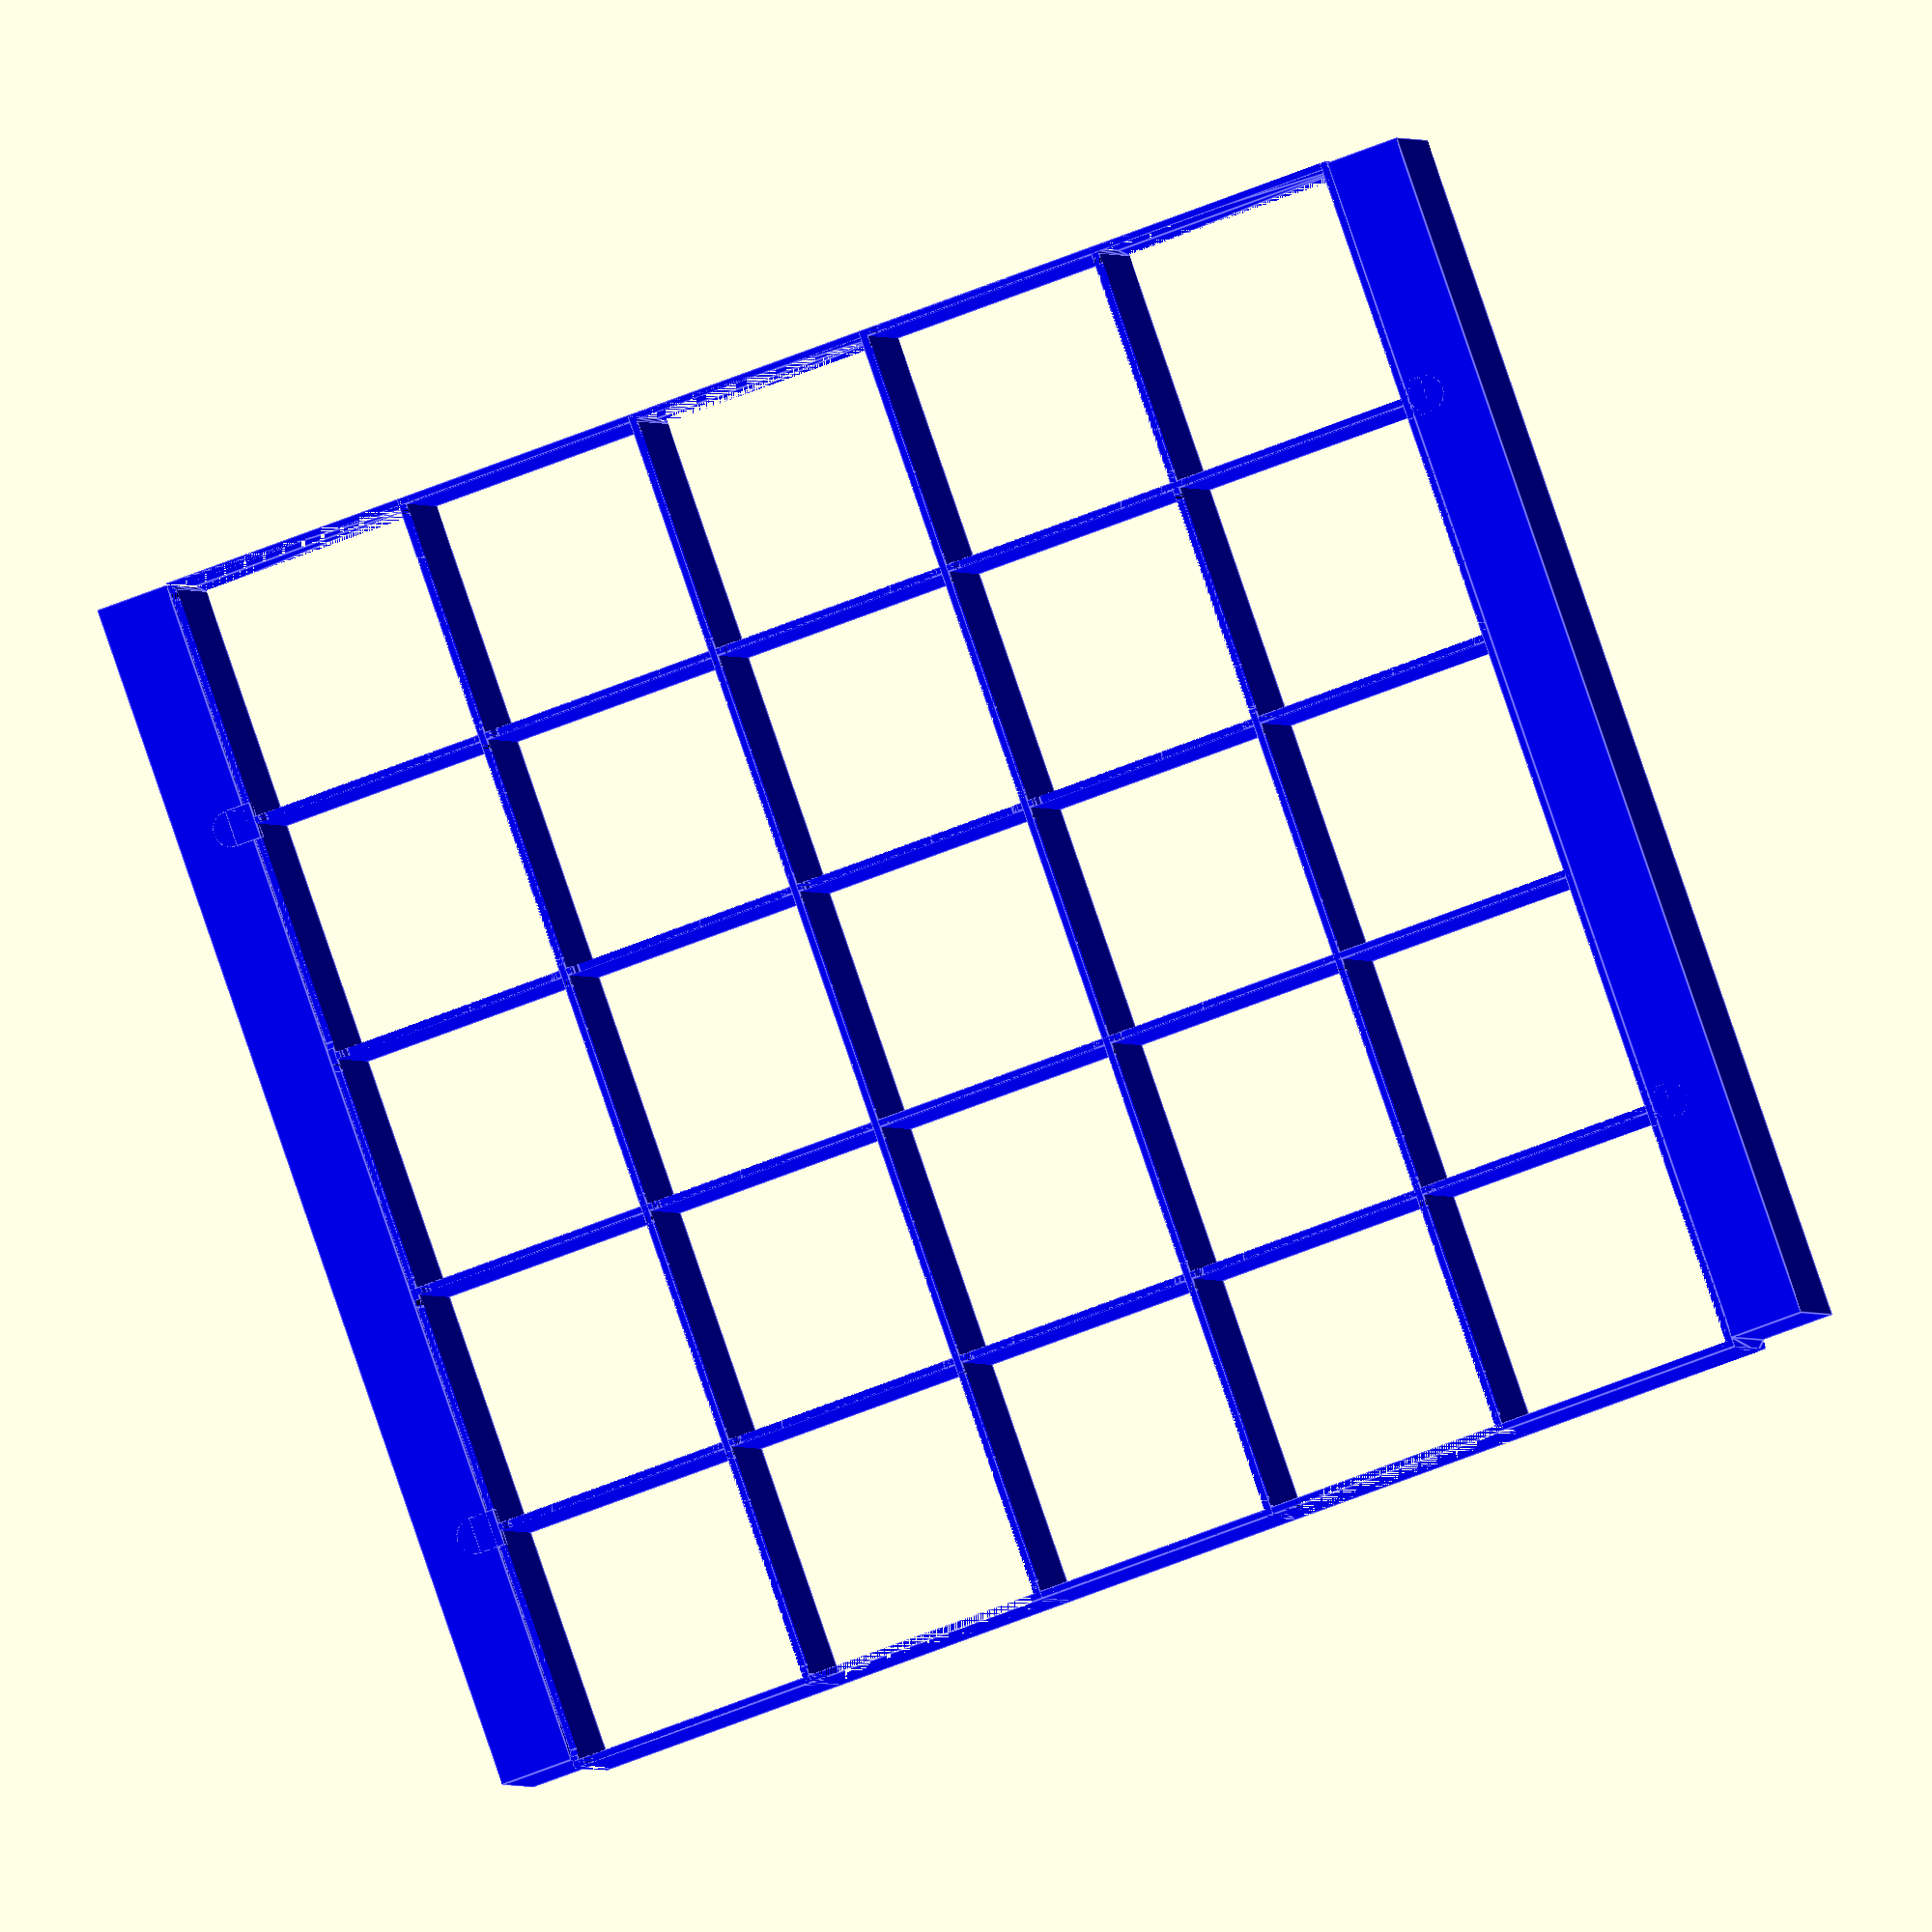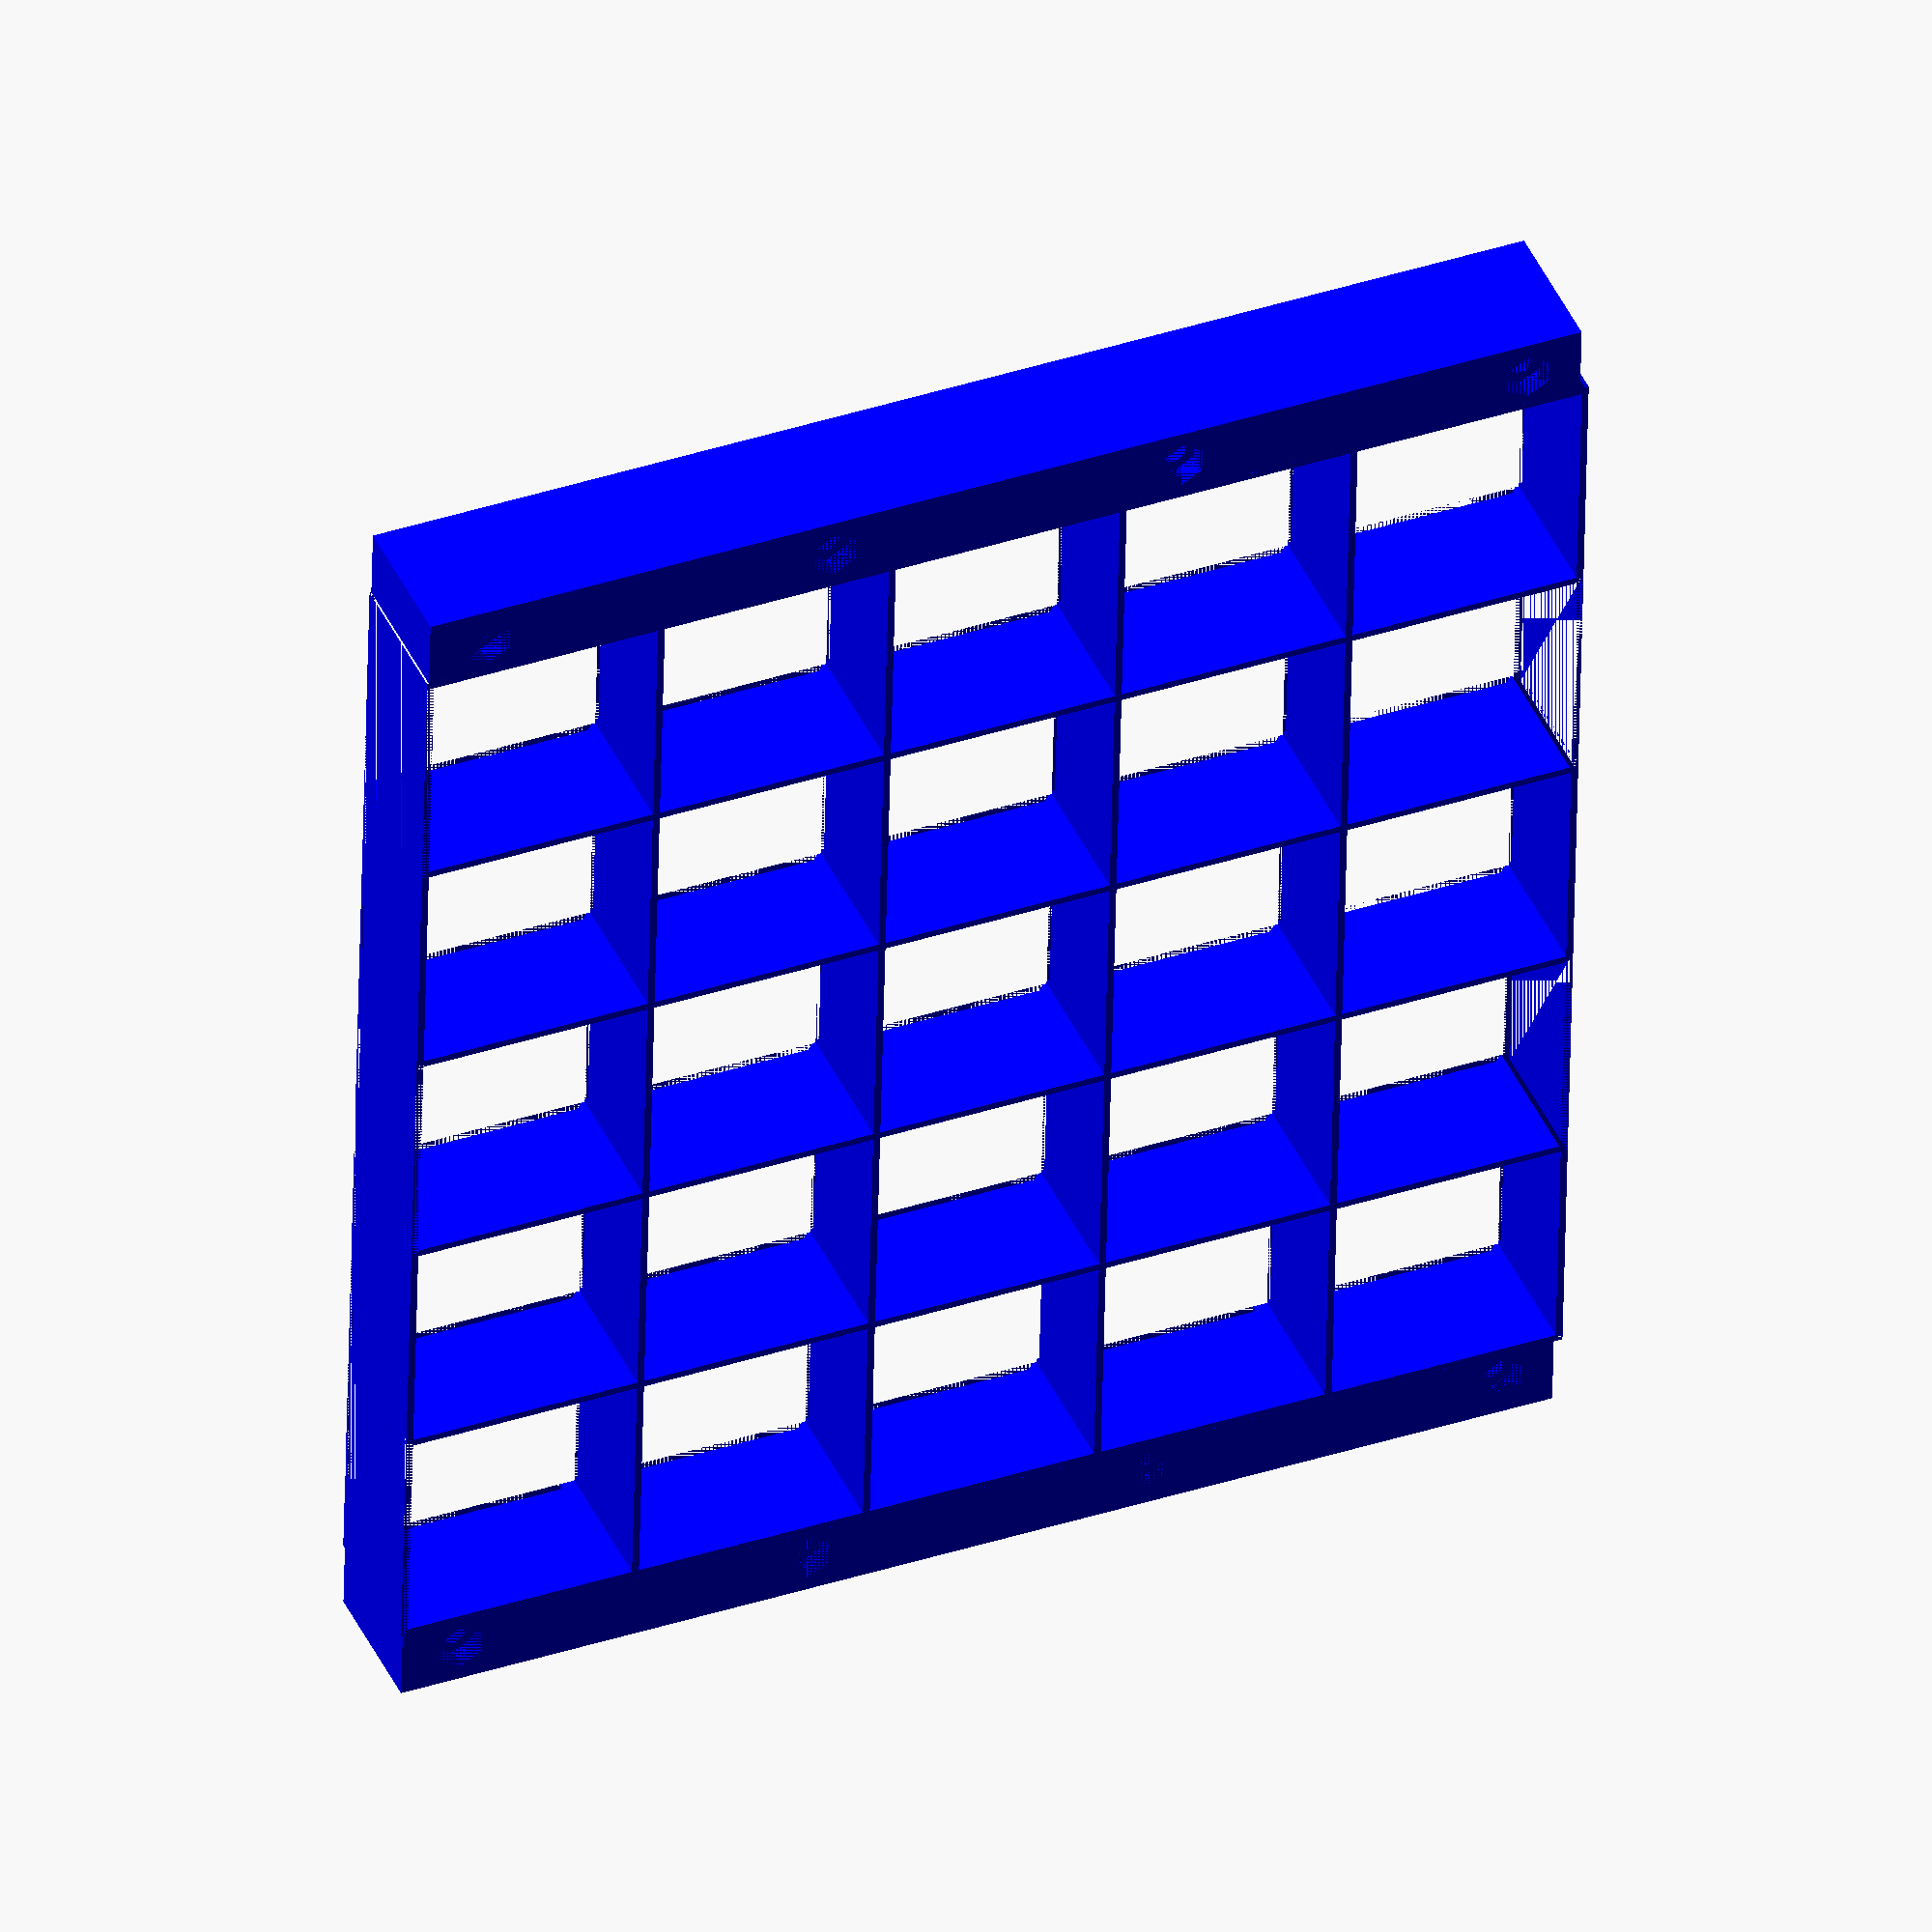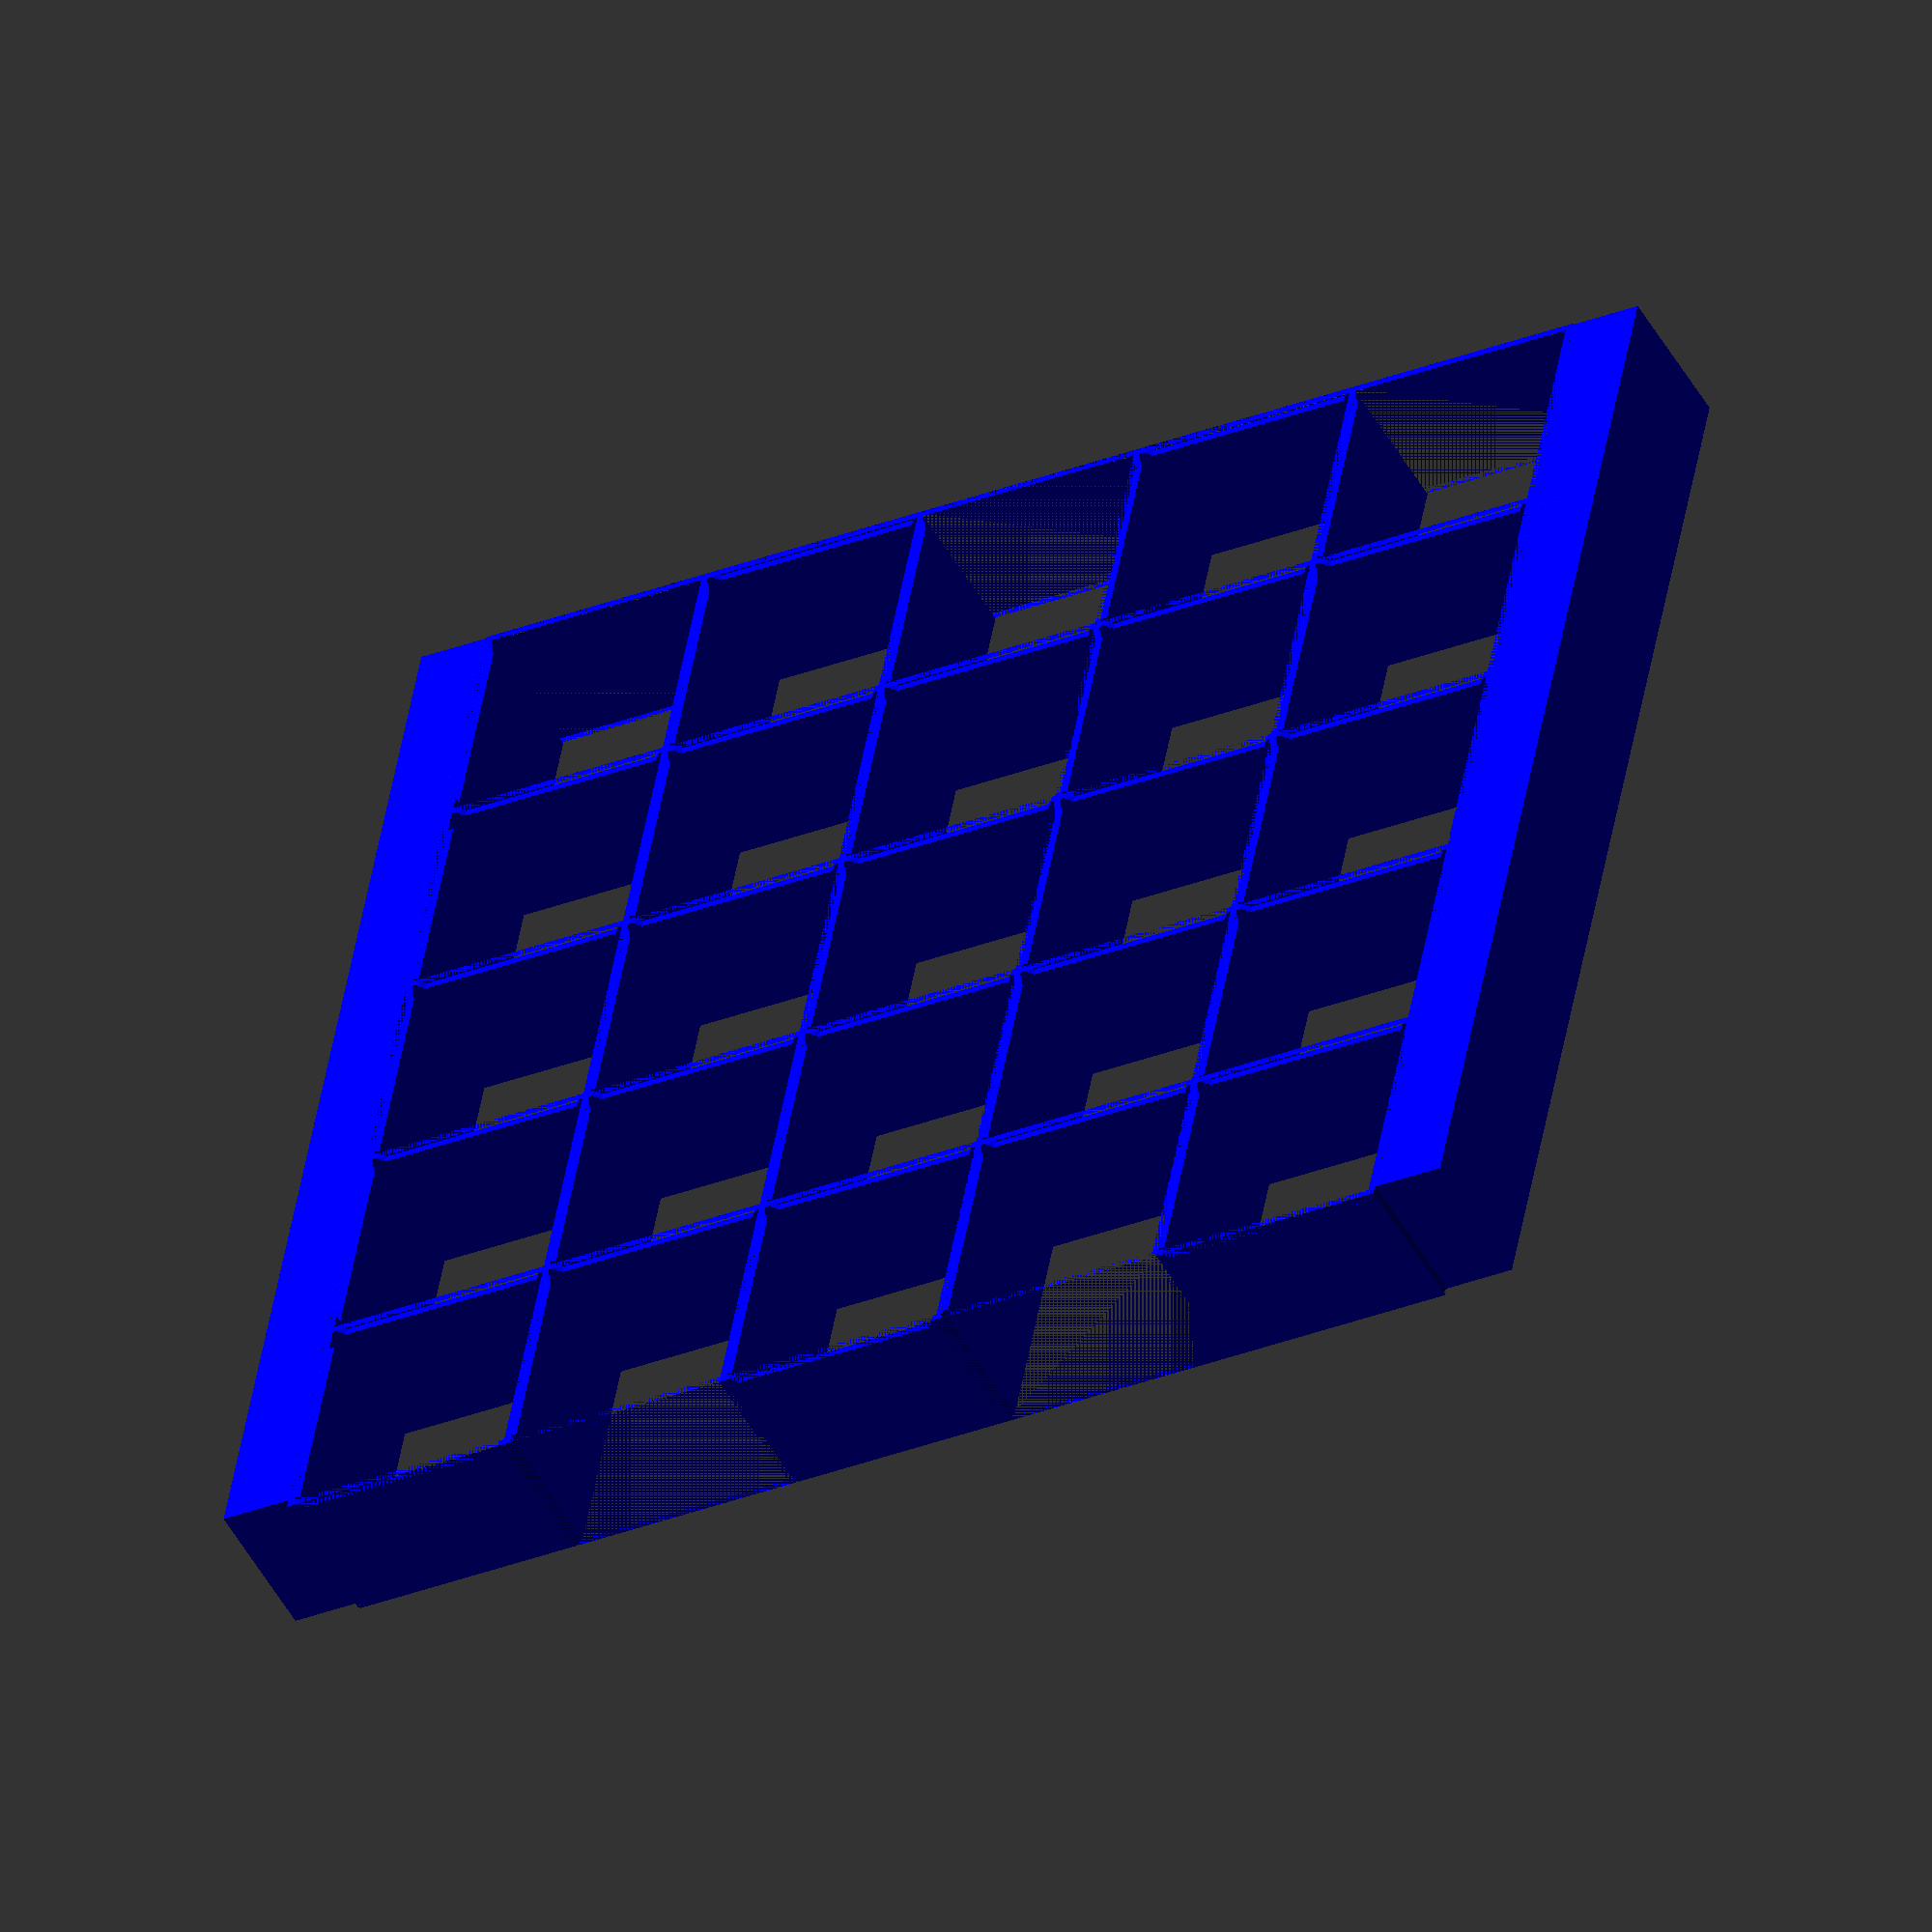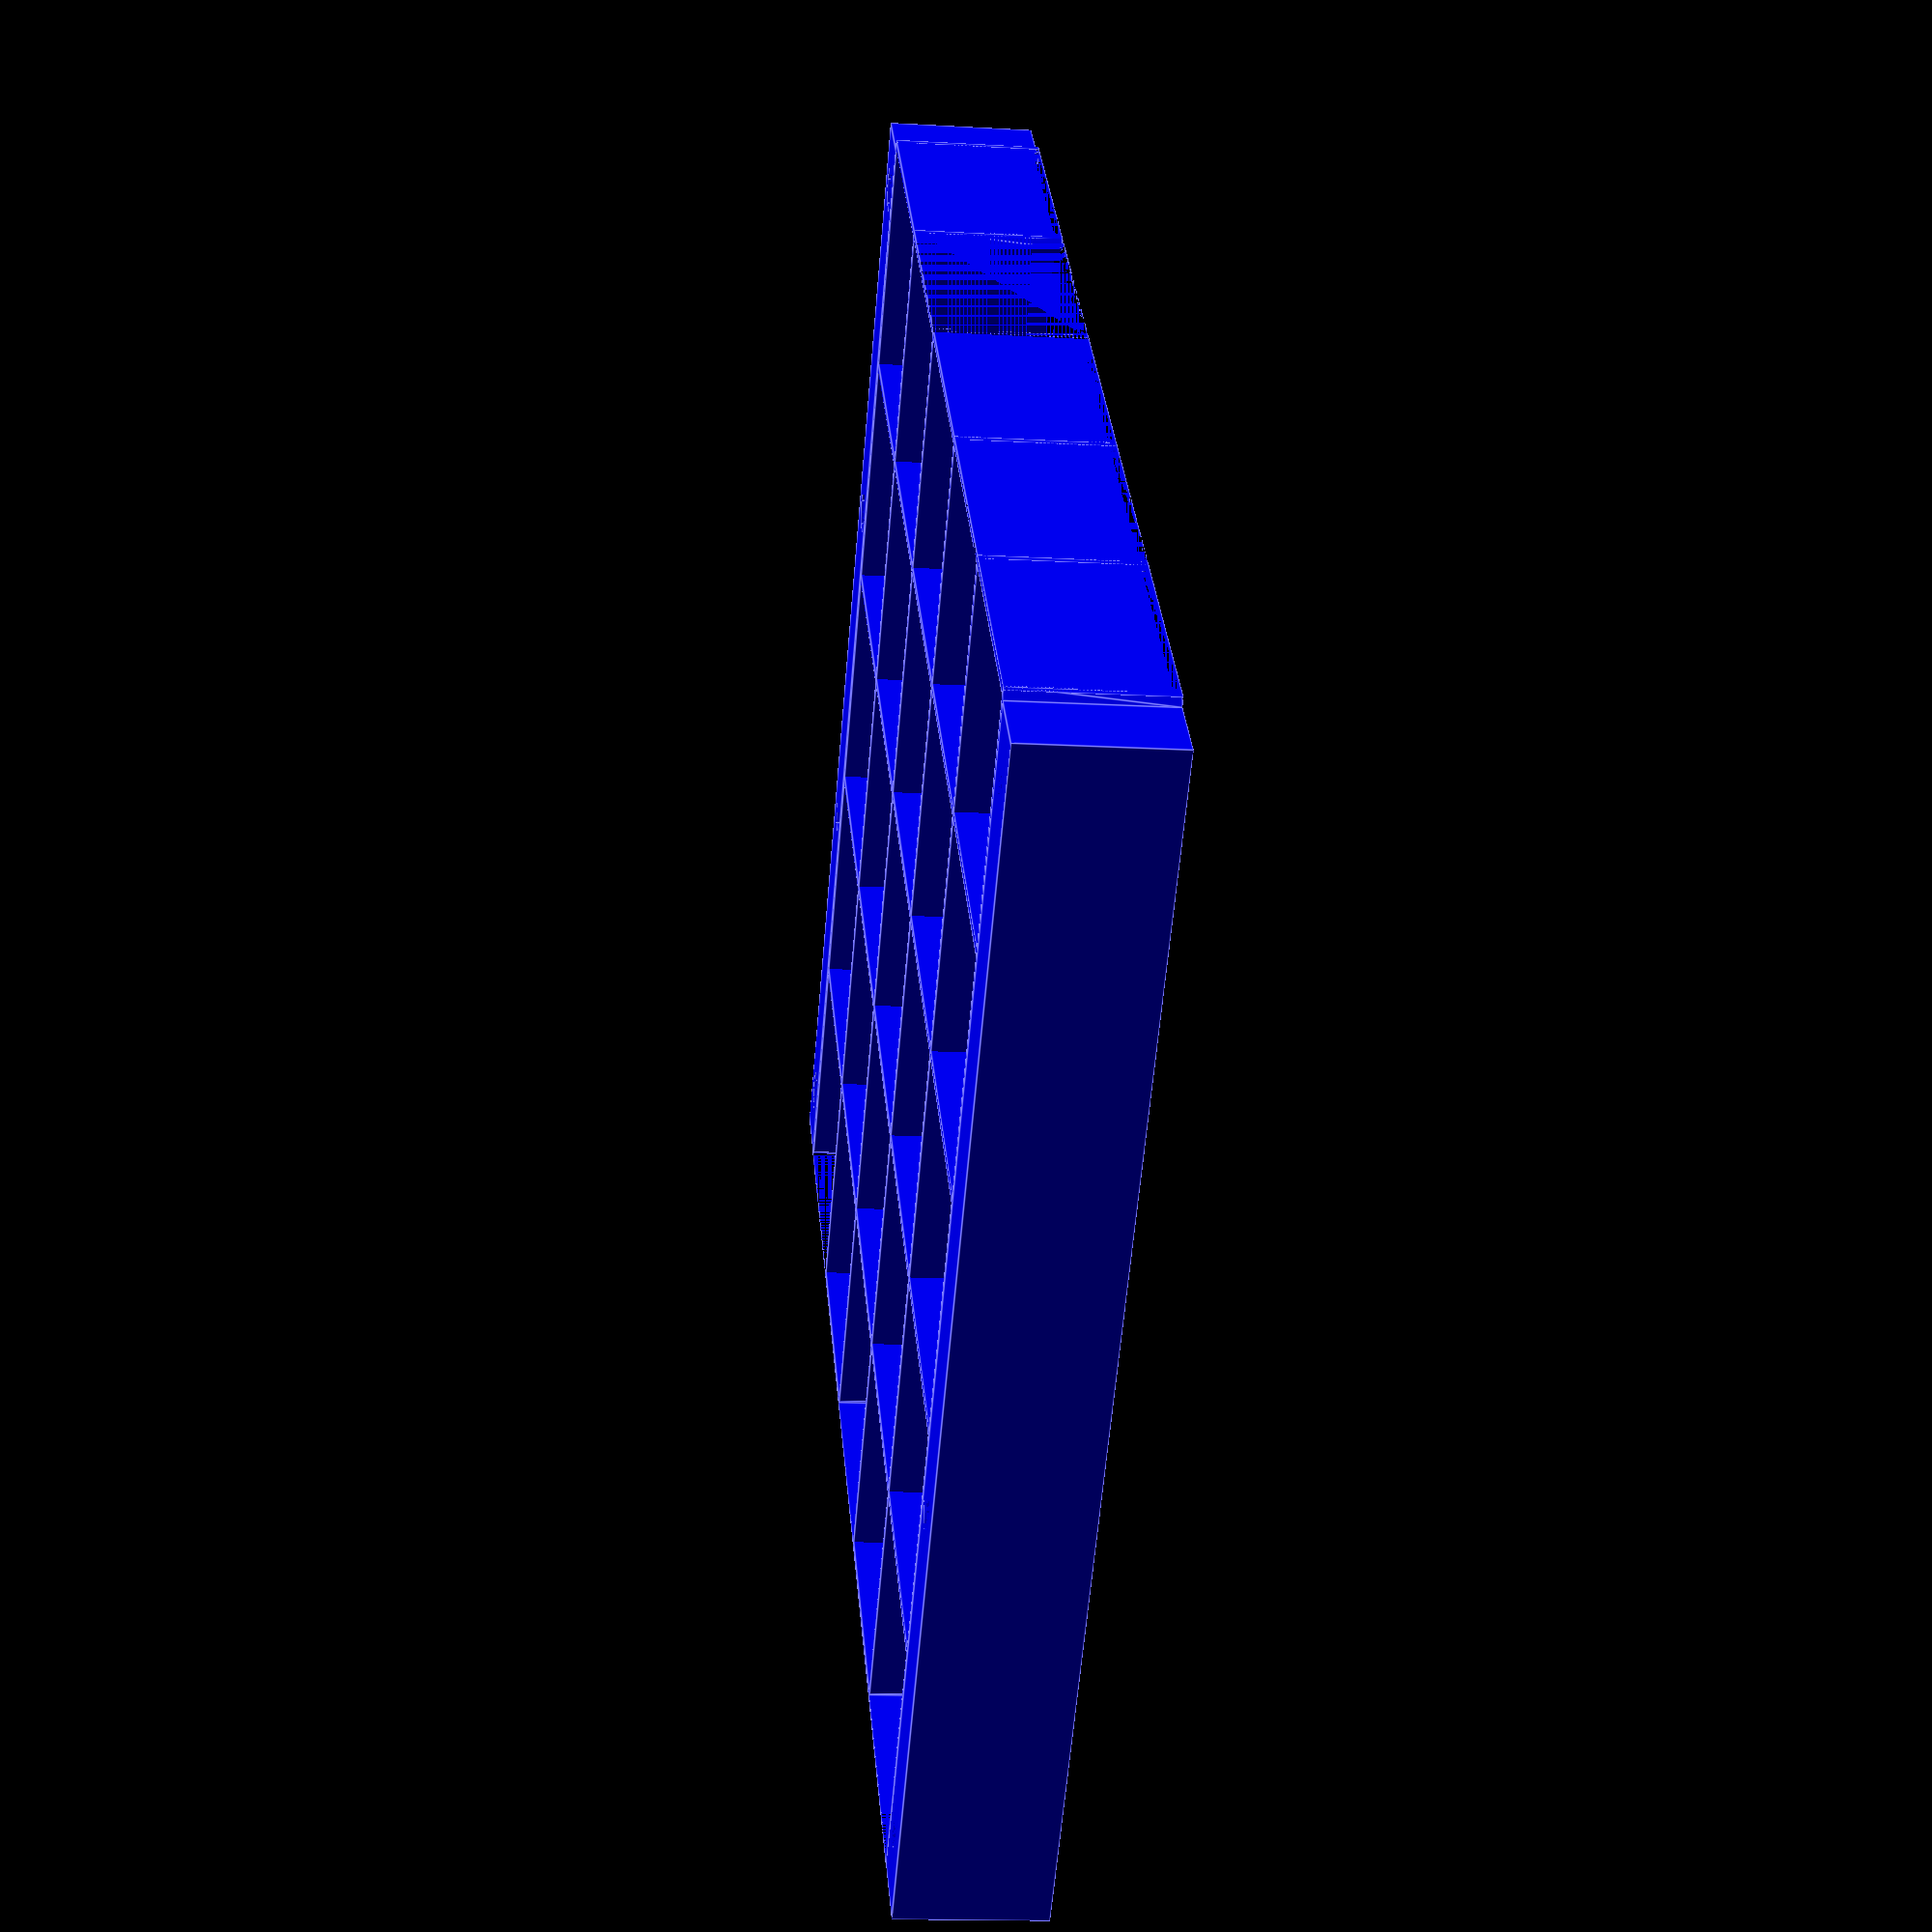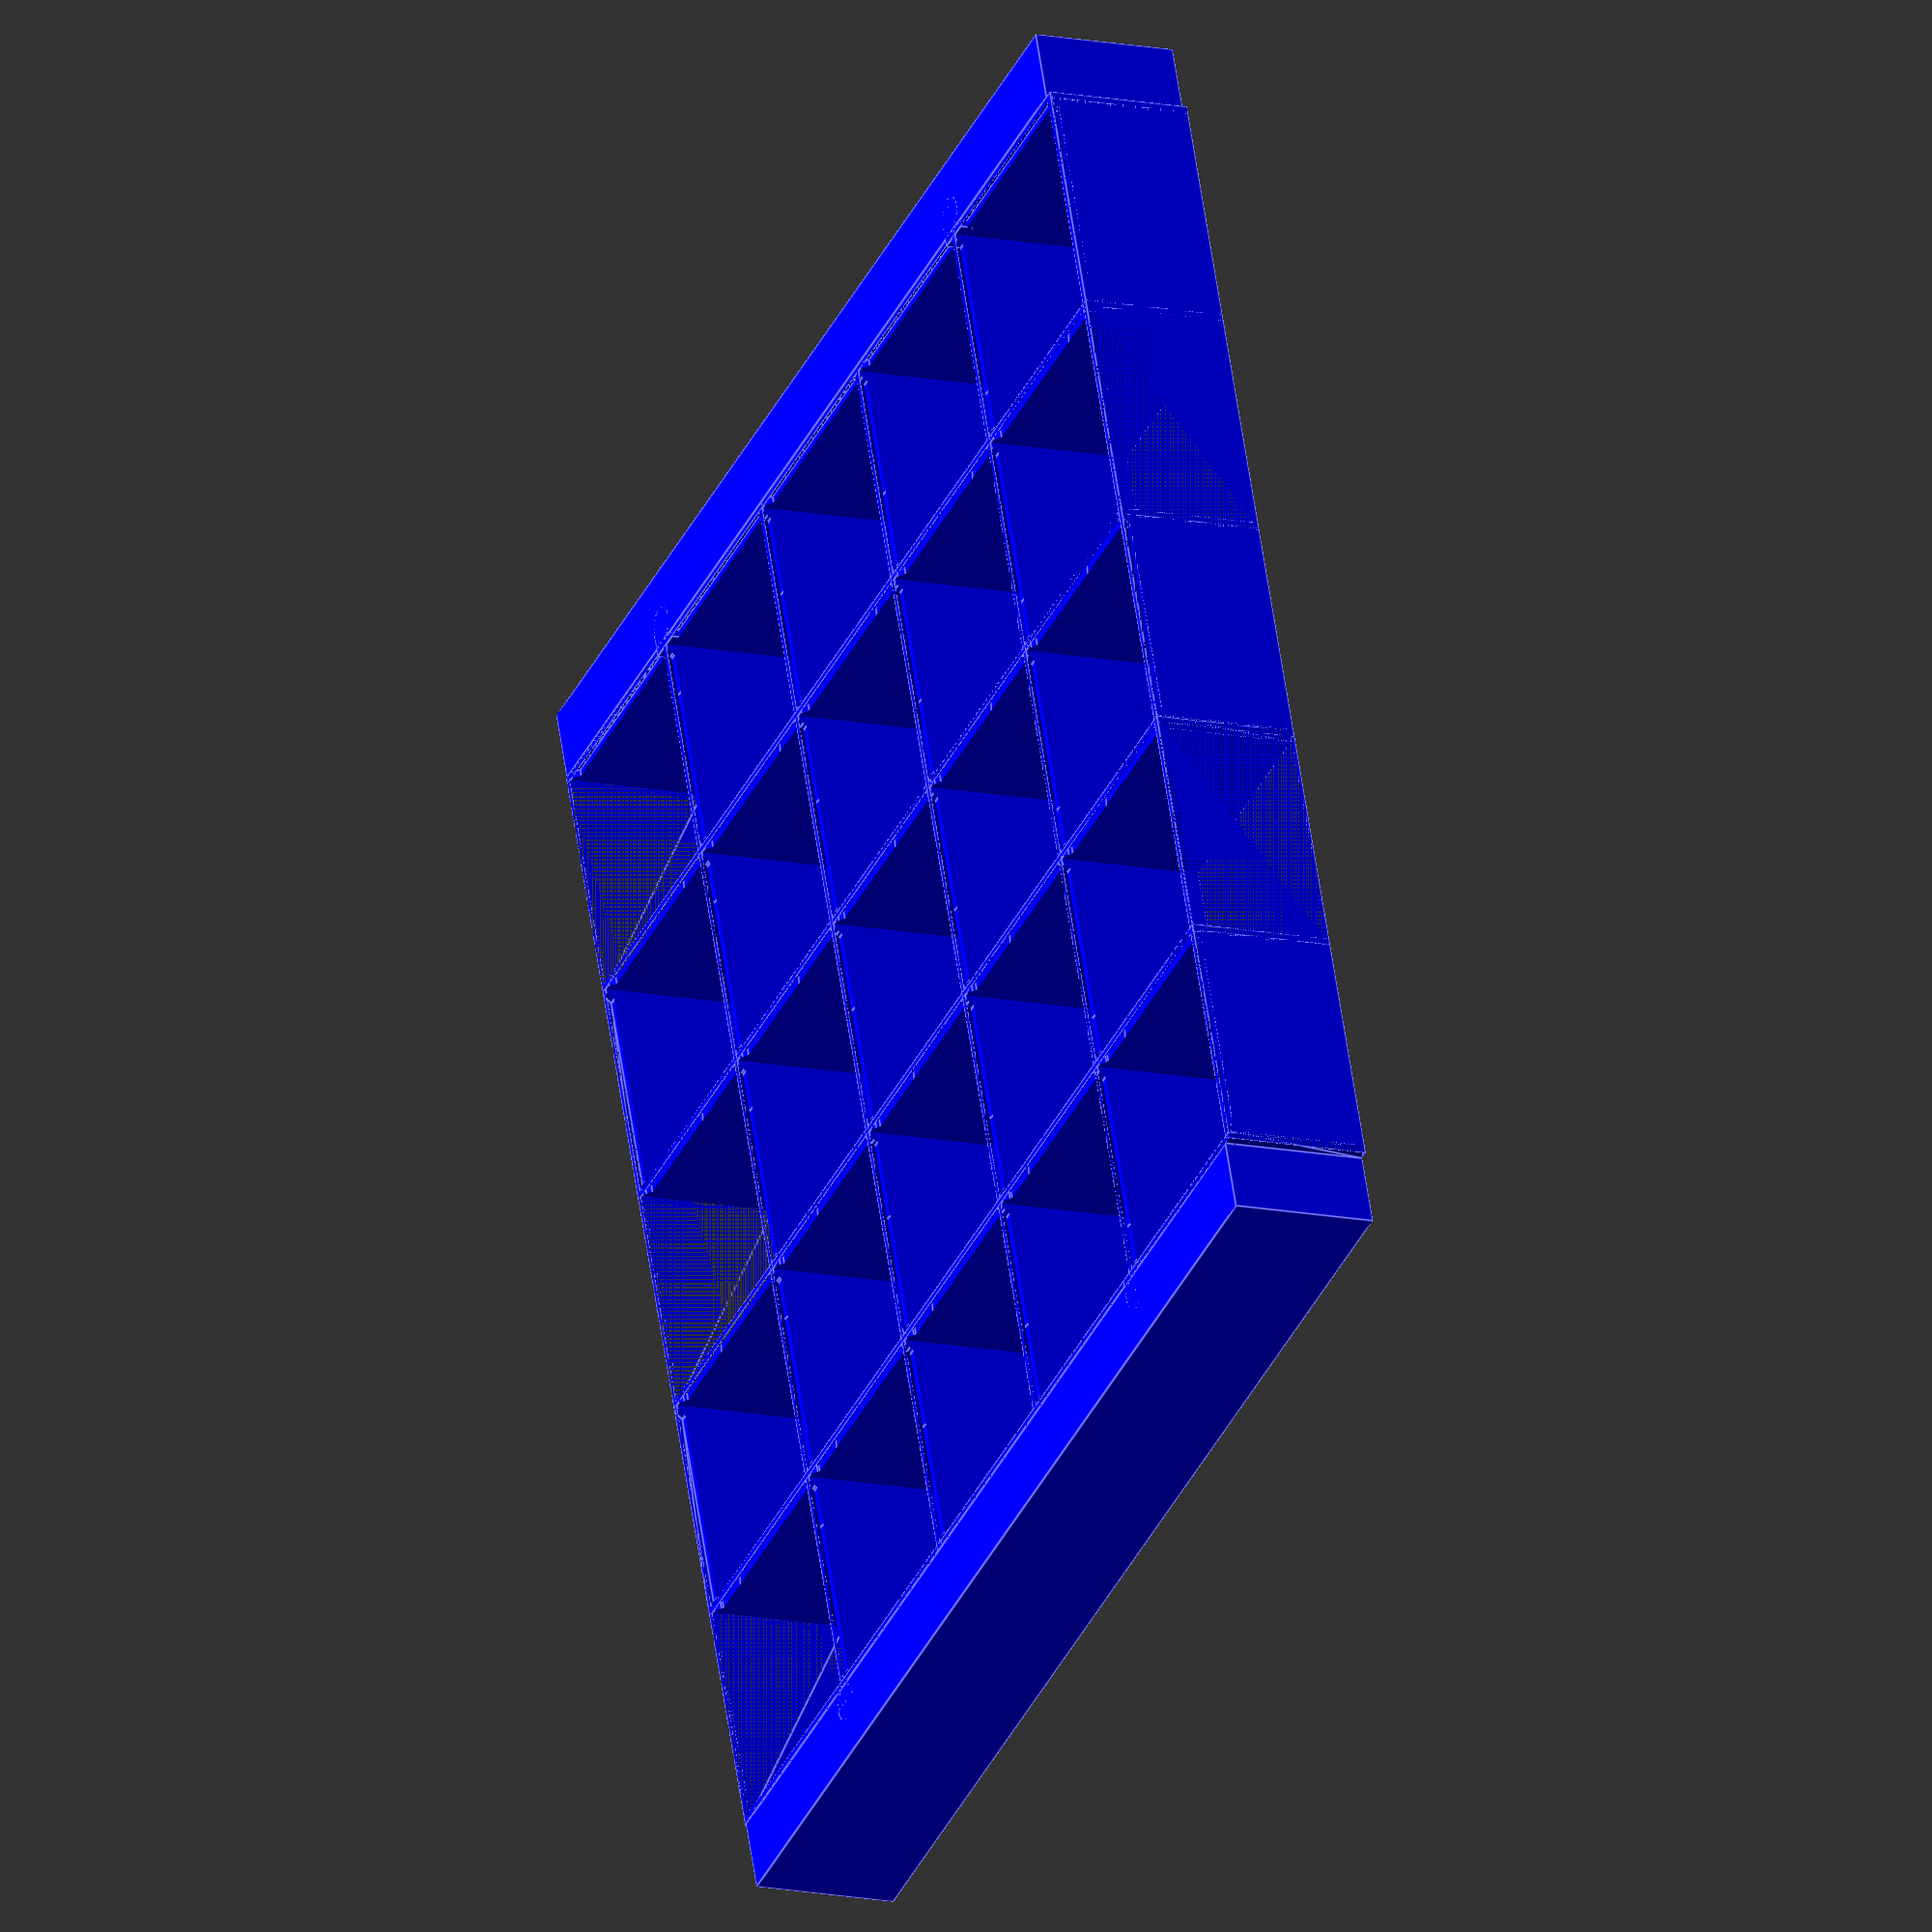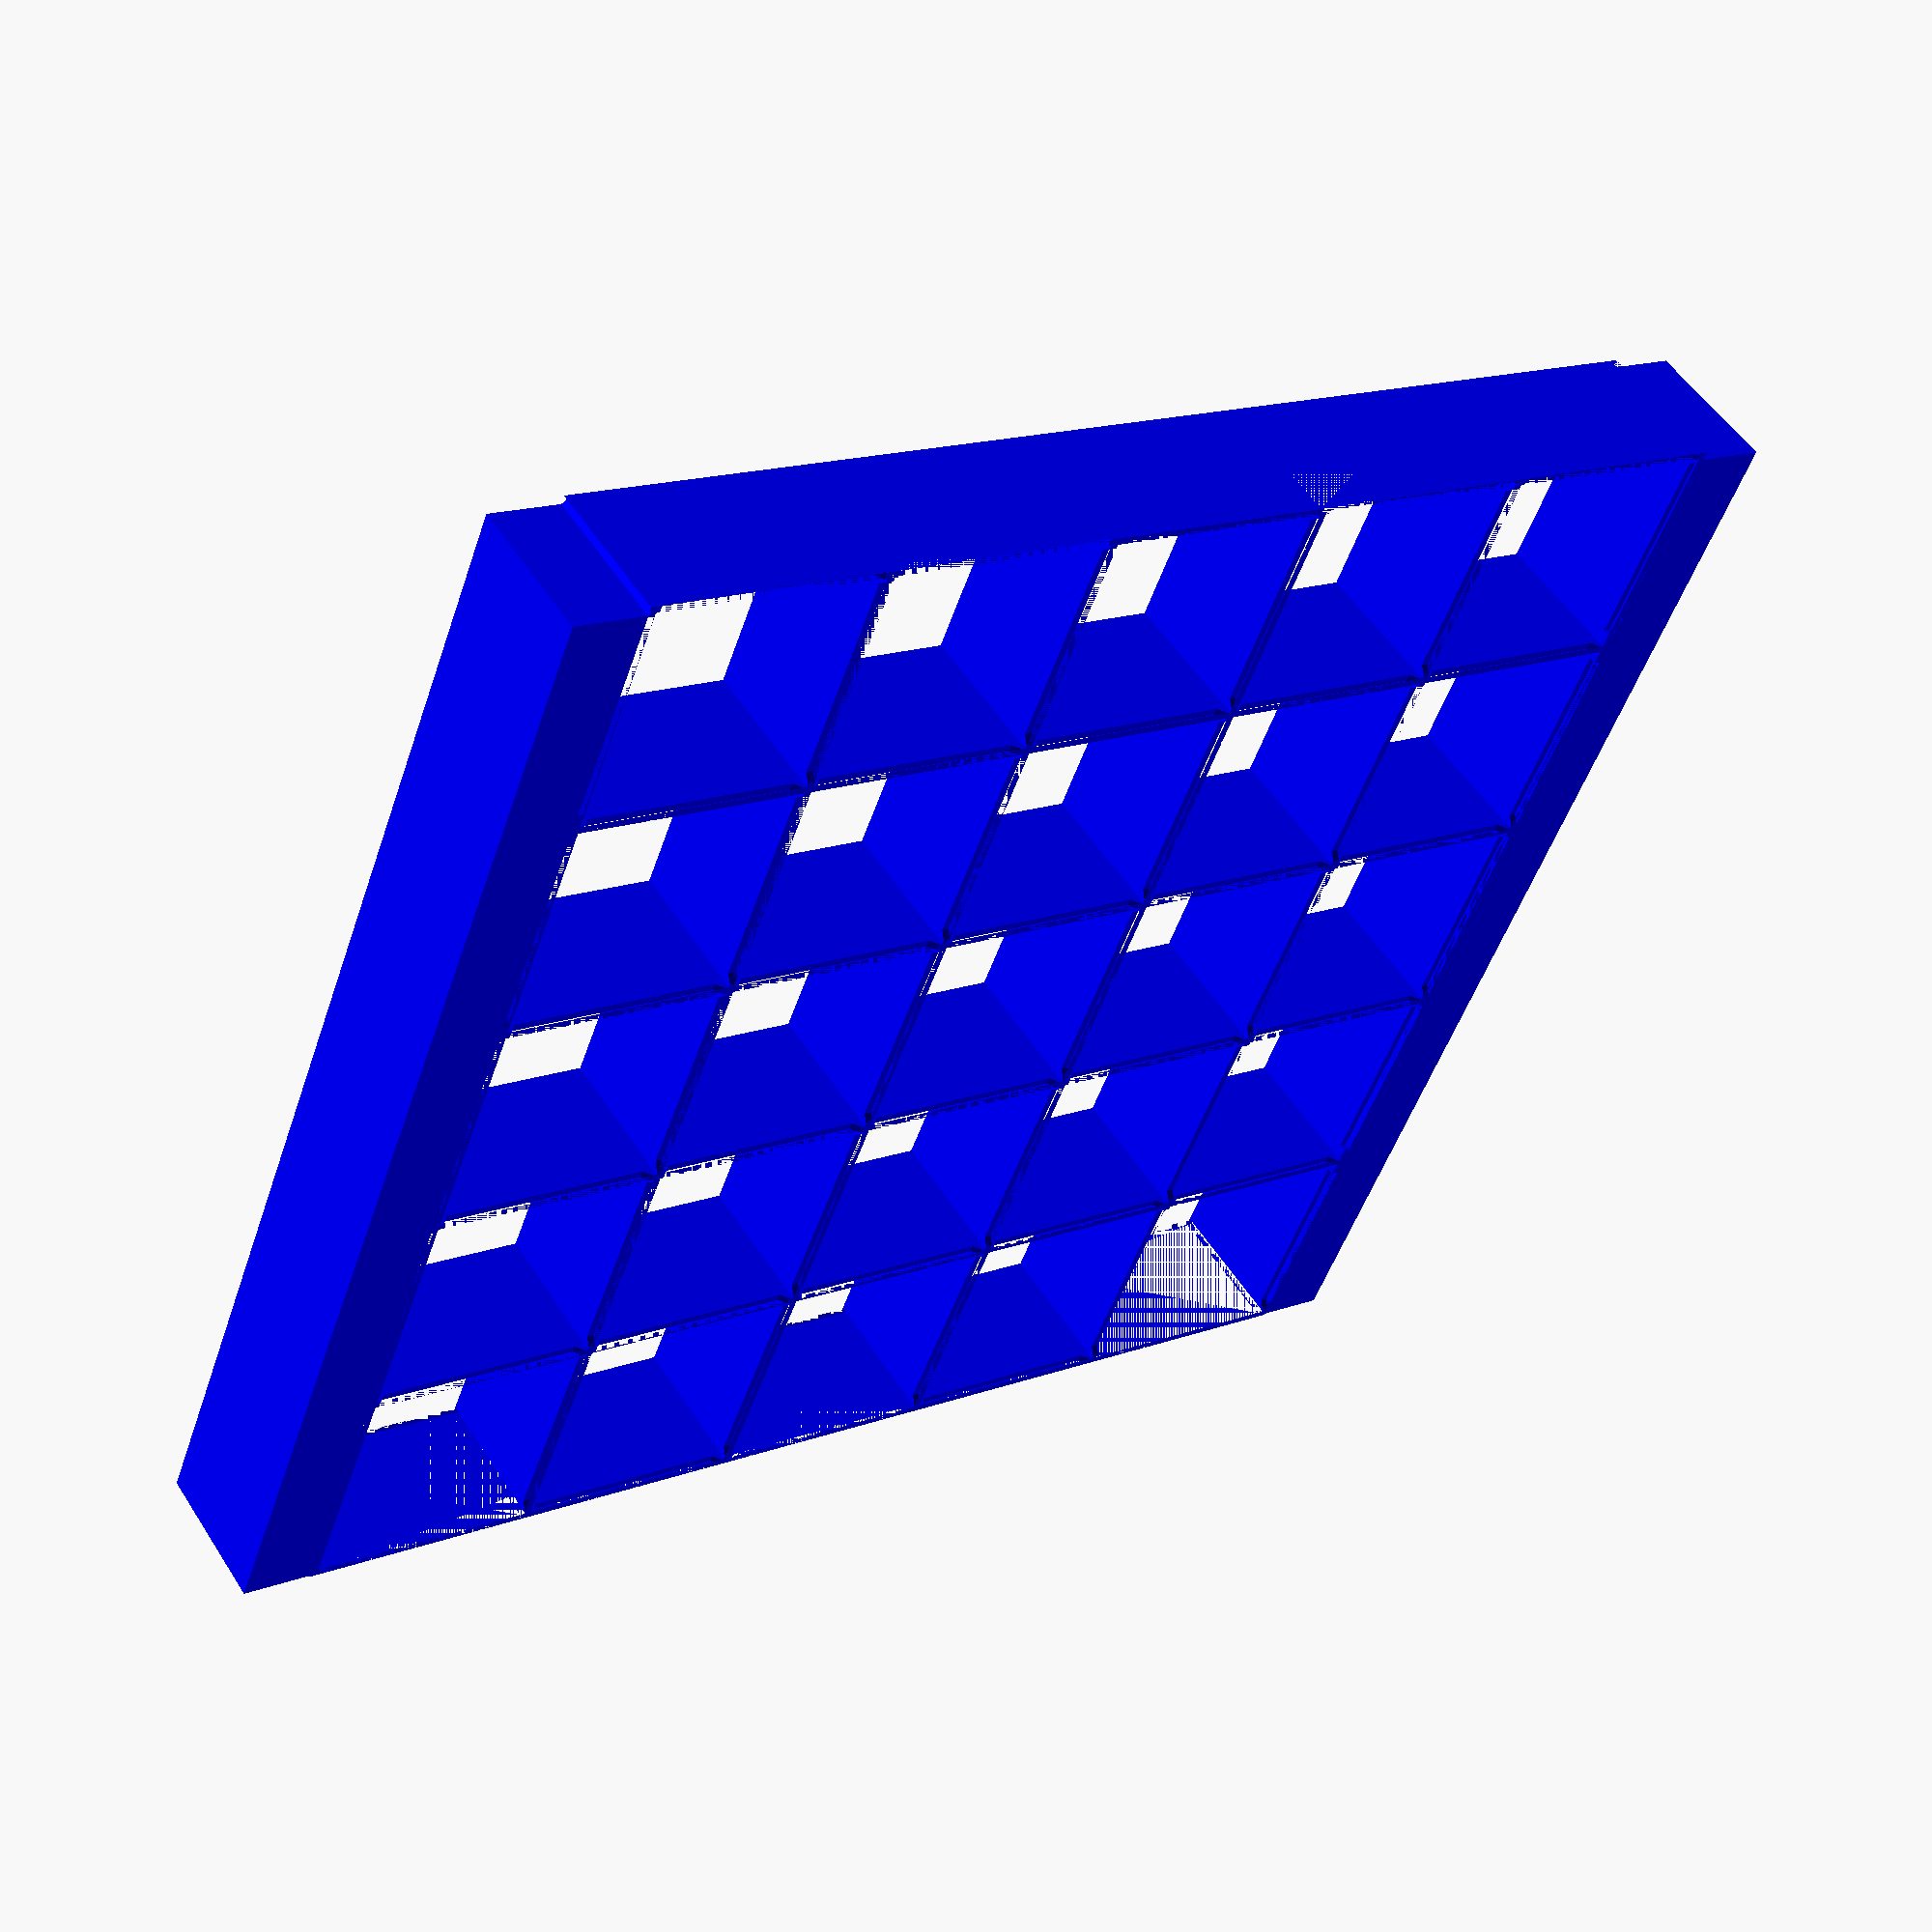
<openscad>
/*
 * OpenSCAD model for a 5050 LED diffuser grid.
 *
 * Copyright 2020 Tido Klaassen (tido_grid@4gh.eu).
 * Licensed under terms of Creative Commons Attribution Share Alike 4.0
 * https://creativecommons.org/licenses/by-sa/4.0/
 */

/* [Global] */

// Number of LEDs in X direction.
num_x = 5; // [2:1:32]

// Number of LEDs in Y direction.
num_y = 5; // [2:1:32]

// Number of LEDs per meter.
leds_pm = 30; // [30, 60, 74, 96, 100, 144]

/*
 * Spacing of LEDs on strip in millimeters. Either calculate from LEDs/m
 * (rounded to two decimal places) or set direct value.
 */
cell_size = round(100000 / leds_pm) / 100;

// Wall height in millimeters.
wall_h = 20; // [7.5, 10, 15, 30]

/*
 * Minimal wall height can be calculated from LED spacing and beam angle.
 * Although most 5050 RGB LEDs claim to have a viewing angle of 120 degrees,
 * brightness tends to drop off significantly beyond 30 degrees off axis.
 */
//wall_h = (cell_size / 2) / tan(30);

// Clearance between interlocking grid modules in millimeters.
cut_clr = 0.5; // [0:0.125:0.5]

// Add border at the top side of the module.
b_top = 1; // [0, 1]

// Add border at the right side of the module.
b_right = 0; // [0, 1]

// Add border at the bottom side of the module.
b_bottom = 1; // [0, 1]

// Add border at the left side of the module.
b_left = 0; // [0, 1]

// Brim parameters           
brim_w = 10;
brim_h = 20;

// Drill screw nut holes parameters
b_drill = 1;
m_drill = 3.5;
h_drill = 15;//5;
s_nut = 5.3; //M3: 5.3;
e_nut = 6.8; //M3: 6.3;
h_nut = 3;//3; //M3: 2.3;
num_drill = 4;

/* [Hidden] */
/* Wall thickness in millimeters. */
wall_t = 1;

/*
 * Hight of the cutout for the flexible PCB at the bottom of each grid wall,
 * in millimeters.
 */
gate_h = 1;

/*
 * Width of PCB cutout. The cutout is tapered, so if you need x mm width at
 * the top, you will have to set gate_w to x + 2*gate_h.
 */
gate_w = cell_size - 2 * wall_t;

/*
 * Width and height of screw tabs. Tabs will be placed along a module's
 * border, across from the second and second-to-last perpendicular wall.
 * Setting either tab_w or tab_h to zero will prevent tabs from being
 * created.
 * tab_h should be at least 2*gate_h, otherwise you will have a hard
 * time removing the print support without breaking off the tab.
 */
tab_w = 5;
tab_h = 2;

/*
 * Only a single module will be rendered if variable borders is defined.
 * Otherwise all possible combinations of borders will be created.
 * Order is top, right, bottom, left.
 */
borders = [b_top, b_right, b_bottom, b_left];

if(!is_undef(borders)){
    /* Create a single module with the given borders. */
    translate([-(num_x * cell_size + wall_t) / 2,
               -(num_y * cell_size + wall_t) / 2,
               0])
        color("blue") ledgrid(borders);
} else {
   /*
    * Create every possible module and arrange them with at their relative
    * position, but a little spread out.
    */
    spread = 5;

    /* Borders on top and left side. */
    translate([-1.5 * num_x * cell_size - spread,
                num_y * cell_size + 1.5 * spread,
               0])
        color("blue") ledgrid([1, 0, 0, 1]);

    /* Border on top. */
    translate([-0.5 * num_x * cell_size,
                num_y * cell_size + 1.5 * spread,
                0])
        color("blue") ledgrid([1, 0, 0, 0]);

    /* Borders on top and right side. */
    translate([0.5 * num_x * cell_size + spread,
               num_y * cell_size + 1.5 * spread,
               0])
        color("blue") ledgrid([1, 1, 0, 0]);

    /* Border on right side. */
    translate([0.5 * num_x * cell_size + spread,
              spread / 2,
              0])
        color("blue") ledgrid([0, 1, 0, 0]);

    /* Border on right side and bottom. */
    translate([0.5 * num_x * cell_size + spread,
               -num_y * cell_size - spread / 2,
               0])
        color("blue") ledgrid([0, 1, 1, 0]);

    /* Border on bottom. */
    translate([-0.5 * num_x * cell_size,
               -num_y * cell_size - spread / 2,
               0])
        color("blue") ledgrid([0, 0, 1, 0]);

    /* Border on bottom and left side. */
    translate([-1.5 * num_x * cell_size - spread,
               -num_y * cell_size - spread / 2,
               0])
        color("blue") ledgrid([0, 0, 1, 1]);

    /* Border on left side. */
    translate([-1.5 * num_x * cell_size - spread,
               spread / 2,
               0])
        color("blue") ledgrid([0, 0, 0, 1]);

    /* No borders. */
    translate([-0.5 * num_x * cell_size,
               spread / 2,
               0])
        color("blue") ledgrid([0, 0, 0, 0]);

    /* Border all around. */
    translate([-2.5 * num_x * cell_size - 2 * spread - 2 * tab_w,
               -2 * num_y * cell_size - 1.5 * spread - 2 * tab_w,
               0])
        color("blue") ledgrid([1, 1, 1, 1]);

    /* Border on top, bottom and left side. */
    translate([-1.5 * num_x * cell_size - spread,
               -2 * num_y * cell_size - 1.5 * spread - 2 * tab_w,
               0])
        color("blue") ledgrid([1, 0, 1, 1]);

    /* Border on top and bottom. */
    translate([-0.5 * num_x * cell_size,
               -2 * num_y * cell_size - 1.5 * spread - 2 * tab_w,
               0])
        color("blue") ledgrid([1, 0, 1, 0]);

    /* Border on left and right side. */
    translate([0.5 * num_x * cell_size + spread + tab_w,
               -2 * num_y * cell_size - 1.5 * spread - 2 * tab_w,
               0])
        color("blue") ledgrid([ 0, 1, 0, 1]);

    /* Border on top, bottom and right side. */
    translate([1.5 * num_x * cell_size + 2 * spread + 2 * tab_w,
               -2 * num_y * cell_size - 1.5 * spread - 2 * tab_w,
               0])
        color("blue") ledgrid([1, 1, 1, 0]);
}

/*****************************************************************************\
 * Module code starts here.                                                  *
\*****************************************************************************/

/*
 * Create a trapezoid object for cutting out the PCB gates from a row of
 * num_cells cells.
 */
module gate(num_cells)
{
    /*
     * Length of object. cell_size already includes the width of one wall,
     * so we have to account for the one wall added for closing the grid.
     */
    len = num_cells * cell_size + wall_t;

    points = [
        [0,               0,   0     ], // 0
        [gate_w,          0,   0     ], // 1
        [gate_w,          len, 0     ], // 2
        [0,               len, 0     ], // 3
        [gate_h,          0,   gate_h], // 4
        [gate_w - gate_h, 0,   gate_h], // 5
        [gate_w - gate_h, len, gate_h], // 6
        [gate_h,          len, gate_h], // 7
    ];
    faces = [
        [0, 1, 2, 3], // bottom
        [4, 5, 1, 0], // front
        [7, 6, 5, 4], // top
        [5, 6, 2, 1], // right
        [6, 7, 3, 2], // back
        [7, 4, 0, 3], // left
    ];

    /* Center object along the y axis. */
    translate([-gate_w / 2, 0, 0]) polyhedron(points, faces);
}

/* Create and position a gate cut object for each row and column. */
module gates()
{
    for(x=[0:num_x - 1]){
        translate([x * cell_size + (cell_size + wall_t) / 2, 0, 0])
            gate(num_y);
    }

    for(y=[0:num_y - 1]){
        translate([0, y * cell_size + (cell_size + wall_t) / 2, 0])
            rotate([0, 0, 270]) gate(num_x);
    }
}

/*
 * Create an object for removing a cell's border. We also want to give
 * the adjacent cells a tapered corner, so two modules can slide together
 * and have their walls line up straight.
 */
module cut()
{
    points = [
        [0 , 0, 0],                                              // 0
        [cell_size + wall_t + cut_clr, 0, 0],                    // 1
        [cell_size + cut_clr / 2, wall_t + cut_clr / 2,  0],     // 2
        [wall_t + cut_clr / 2 , wall_t + cut_clr / 2, 0],        // 3
        [0, 0, wall_h],                                          // 4
        [cell_size + wall_t + cut_clr, 0, wall_h],               // 5
        [cell_size + cut_clr / 2, wall_t + cut_clr / 2, wall_h], // 6
        [wall_t + cut_clr / 2, wall_t + cut_clr / 2, wall_h],    // 7
    ];
    faces = [
        [0, 1, 2, 3], // bottom
        [4, 5, 1, 0], // front
        [7, 6, 5, 4], // top
        [5, 6, 2, 1], // right
        [6, 7, 3, 2], // back
        [7, 4, 0, 3], // left
    ];

    translate([-(cell_size + wall_t + cut_clr) / 2, -wall_t / 2, -wall_h / 2])
    	polyhedron(points, faces);
}

/*
 * Use the cut() object to remove every second cell's wall on non-border edges.
 */
module cuts(borders = [0, 0, 0, 0])
{
    /* Top border */
    if(!borders[0]){
        /*
	 * We need to over-/under-shoot by by one cell so the adjacent
	 * border's end will be tapered. Otherwise the borders will prevent
	 * modules from sliding into each other.
         */
        for(x=[-1:2:num_x]){
            translate([x * cell_size + (cell_size +wall_t) / 2,
                       num_y * cell_size + wall_t / 2,
                       wall_h / 2])
                rotate([180, 0, 0]) cut();
        }
    }

    /* Right border */
    if(!borders[1]){
        for(y=[-1:2:num_y]){
            translate([num_x * cell_size + wall_t / 2,
                       y * cell_size + (cell_size + wall_t) / 2,
                       wall_h / 2])
                rotate ([0, 0, 90]) cut();
        }
    }

    /* Bottom border */
    if(!borders[2]){
        for(x=[0:2:num_x]){
            translate([x * cell_size + (cell_size + wall_t)/ 2,
                       wall_t / 2,
                       wall_h / 2])
                rotate([0, 0, 0]) cut();
        }
    }

    /* Left border */
    if(!borders[3]){
        for(y=[0:2:num_y]){
            translate([wall_t / 2,
                       y * cell_size + (cell_size + wall_t) / 2,
                       wall_h / 2])
                rotate ([0, 0, 270]) cut();
        }
    }
}

/* Create the dividing and border walls. */
module grid()
{
    for(x=[0:num_x]){
        translate([x * cell_size, 0, 0])
            cube(size=[wall_t, num_y * cell_size + wall_t,  wall_h],
	         center=false);
    }

    for(y=[0:num_y]){
        translate([0, y * cell_size, 0])
            cube(size=[num_x * cell_size + wall_t, wall_t, wall_h],
	         center=false);
    }
}

/* Create a single screw tab. */
module tab()
{
    difference(){
        union(){
            translate([0, wall_t + tab_w / 2, 0])
                cylinder(h = tab_h, d = tab_w, center = false, $fn = 16);
            translate([-tab_w / 2, 0, 0])
                cube(size=[tab_w, wall_t + tab_w / 2, tab_h]);
        }
        translate([0, wall_t + tab_w / 2, 0])
            cylinder(h = tab_h, d = tab_w / 2, center = false, $fn = 16);
    }
}

/* Add screw tabs to module borders. */
module tabs(borders = [0, 0, 0, 0])
{
    /* Top */
    if(borders[0]){
        translate([cell_size + wall_t / 2, num_y * cell_size, 0])
            tab();

        translate([(num_x - 1) * cell_size + wall_t / 2, num_y * cell_size, 0])
            tab();
    }

    /* Right */
    if(borders[1]){
        translate([num_x * cell_size,
                  (num_y - 1) * cell_size + wall_t / 2,
                  0])
            rotate([0, 0, 270]) tab();

        translate([num_x * cell_size,
                  cell_size + wall_t / 2,
                  0])
            rotate([0, 0, 270]) tab();
    }

    /* Bottom */
    if(borders[2]){
        translate([cell_size + wall_t / 2, wall_t, 0])
            rotate([0, 0, 180]) tab();

        translate([(num_x - 1) * cell_size + wall_t / 2, wall_t, 0])
            rotate([0, 0, 180]) tab();
    }

    /* Left */
    if(borders[3]){
        translate([wall_t,
                  (num_y - 1) * cell_size + wall_t / 2,
                  0])
            rotate([0, 0, 90]) tab();

        translate([wall_t,
                  cell_size + wall_t / 2,
                  0])
            rotate([0, 0, 90]) tab();
    }
}

module drill() {
    union() {
        translate([0, 0, - h_drill])
            cylinder($fn=36, d=m_drill, h=h_drill);
        translate([0, 0, - h_nut])
            rotate(30)
                cylinder($fn=6, d=e_nut, h=h_nut);
    };
}

module drills(borders = [0,0,0,0]) {
    
    /* Top */
    for(j=[0:3]) {        
        if(borders[j]){
            rotate(j * 90) {
                if(j%2) {
                    translate([- (num_y - 0.5) * cell_size /2, num_x * cell_size / 2 + brim_w / 2, brim_h]) {
                        for(i=[0:num_drill - 1]) {
                            translate([(num_y - 0.5) * cell_size / (num_drill - 1) * i,0,0])
                                drill();
                        }
                    };
                    
                } else {
                    translate([- (num_x - 0.5) * cell_size /2, num_y * cell_size / 2 + brim_w / 2, brim_h]) {
                        for(i=[0:num_drill - 1]) {
                            translate([(num_x - 0.5) * cell_size / (num_drill - 1) * i,0,0])
                                drill();
                        }
                    };
                }
            };
        }
    }
    
}

module brims(borders = [0,0,0,0]) {  
    
    /* Top */
    if(borders[0]){
        // offset corner left        
        brim_offs = borders[3] ? wall_t + brim_w : - cut_clr / 2 + wall_t ;
        // add corner right
        brim_add = borders[1] ? 0 : - cut_clr / 2 - wall_t;
        translate([wall_t - brim_offs, num_y * cell_size + wall_t, 0]) {        
            cube(size=[num_x * cell_size + brim_offs + brim_add, brim_w , brim_h]);
        };
    }    
    
    /* Right */
    if(borders[1]){
        // offset corner bottom        
        brim_offs = borders[2] ? wall_t : - cut_clr / 2;
        // add corner top        
        brim_add = borders[0] ? brim_w : - cut_clr / 2 ;
        
        
        translate([num_x * cell_size + wall_t, wall_t - brim_offs, 0]) {
            cube(size=[brim_w , num_y * cell_size + brim_offs + brim_add, brim_h]);
        };
    }
    
    /* Bottom */
    if(borders[2]){
        // offset corner left
        brim_offs = borders[3] ? 0 : - cut_clr / 2 ;
        // add corner right
        brim_add = borders[1] ? wall_t + brim_w : - cut_clr /2;
        translate([- brim_offs, - brim_w, 0]) {
            cube(size=[num_x * cell_size + brim_add + brim_offs, brim_w, brim_h]);
        };
    }
    
    /* Left */
    if(borders[3]){
        // offset corner bottom
        brim_offs = borders[2] ? brim_w : 0;
        // add corner top
        brim_add = borders[0] ? wall_t : - cut_clr / 2;
        translate([- brim_w, -brim_offs, 0]) {
            cube(size=[brim_w , num_y * cell_size + brim_add + brim_offs, brim_h]);
        };
    }
}

/*
 * Finally, behold the glory of the complete LED grid! I love it when a
 * plan comes together.
 */
module ledgrid(borders = [1, 1, 1, 1])
{
    difference() {
        grid();
        gates();
        cuts(borders);
    }
    if(tab_h != 0 && tab_w != 0){
        tabs(borders);
    }	
	
    difference() {
        brims(borders);
        translate([num_x * cell_size / 2 + wall_t / 2, num_y * cell_size / 2 + wall_t / 2, 0])
        // center of grid
            drills(borders);
    };
}


</openscad>
<views>
elev=181.0 azim=289.4 roll=347.9 proj=o view=edges
elev=318.7 azim=1.3 roll=337.4 proj=o view=wireframe
elev=230.6 azim=259.6 roll=331.4 proj=o view=wireframe
elev=195.6 azim=135.9 roll=96.8 proj=p view=edges
elev=194.2 azim=20.3 roll=294.2 proj=o view=edges
elev=127.7 azim=68.6 roll=31.8 proj=p view=wireframe
</views>
